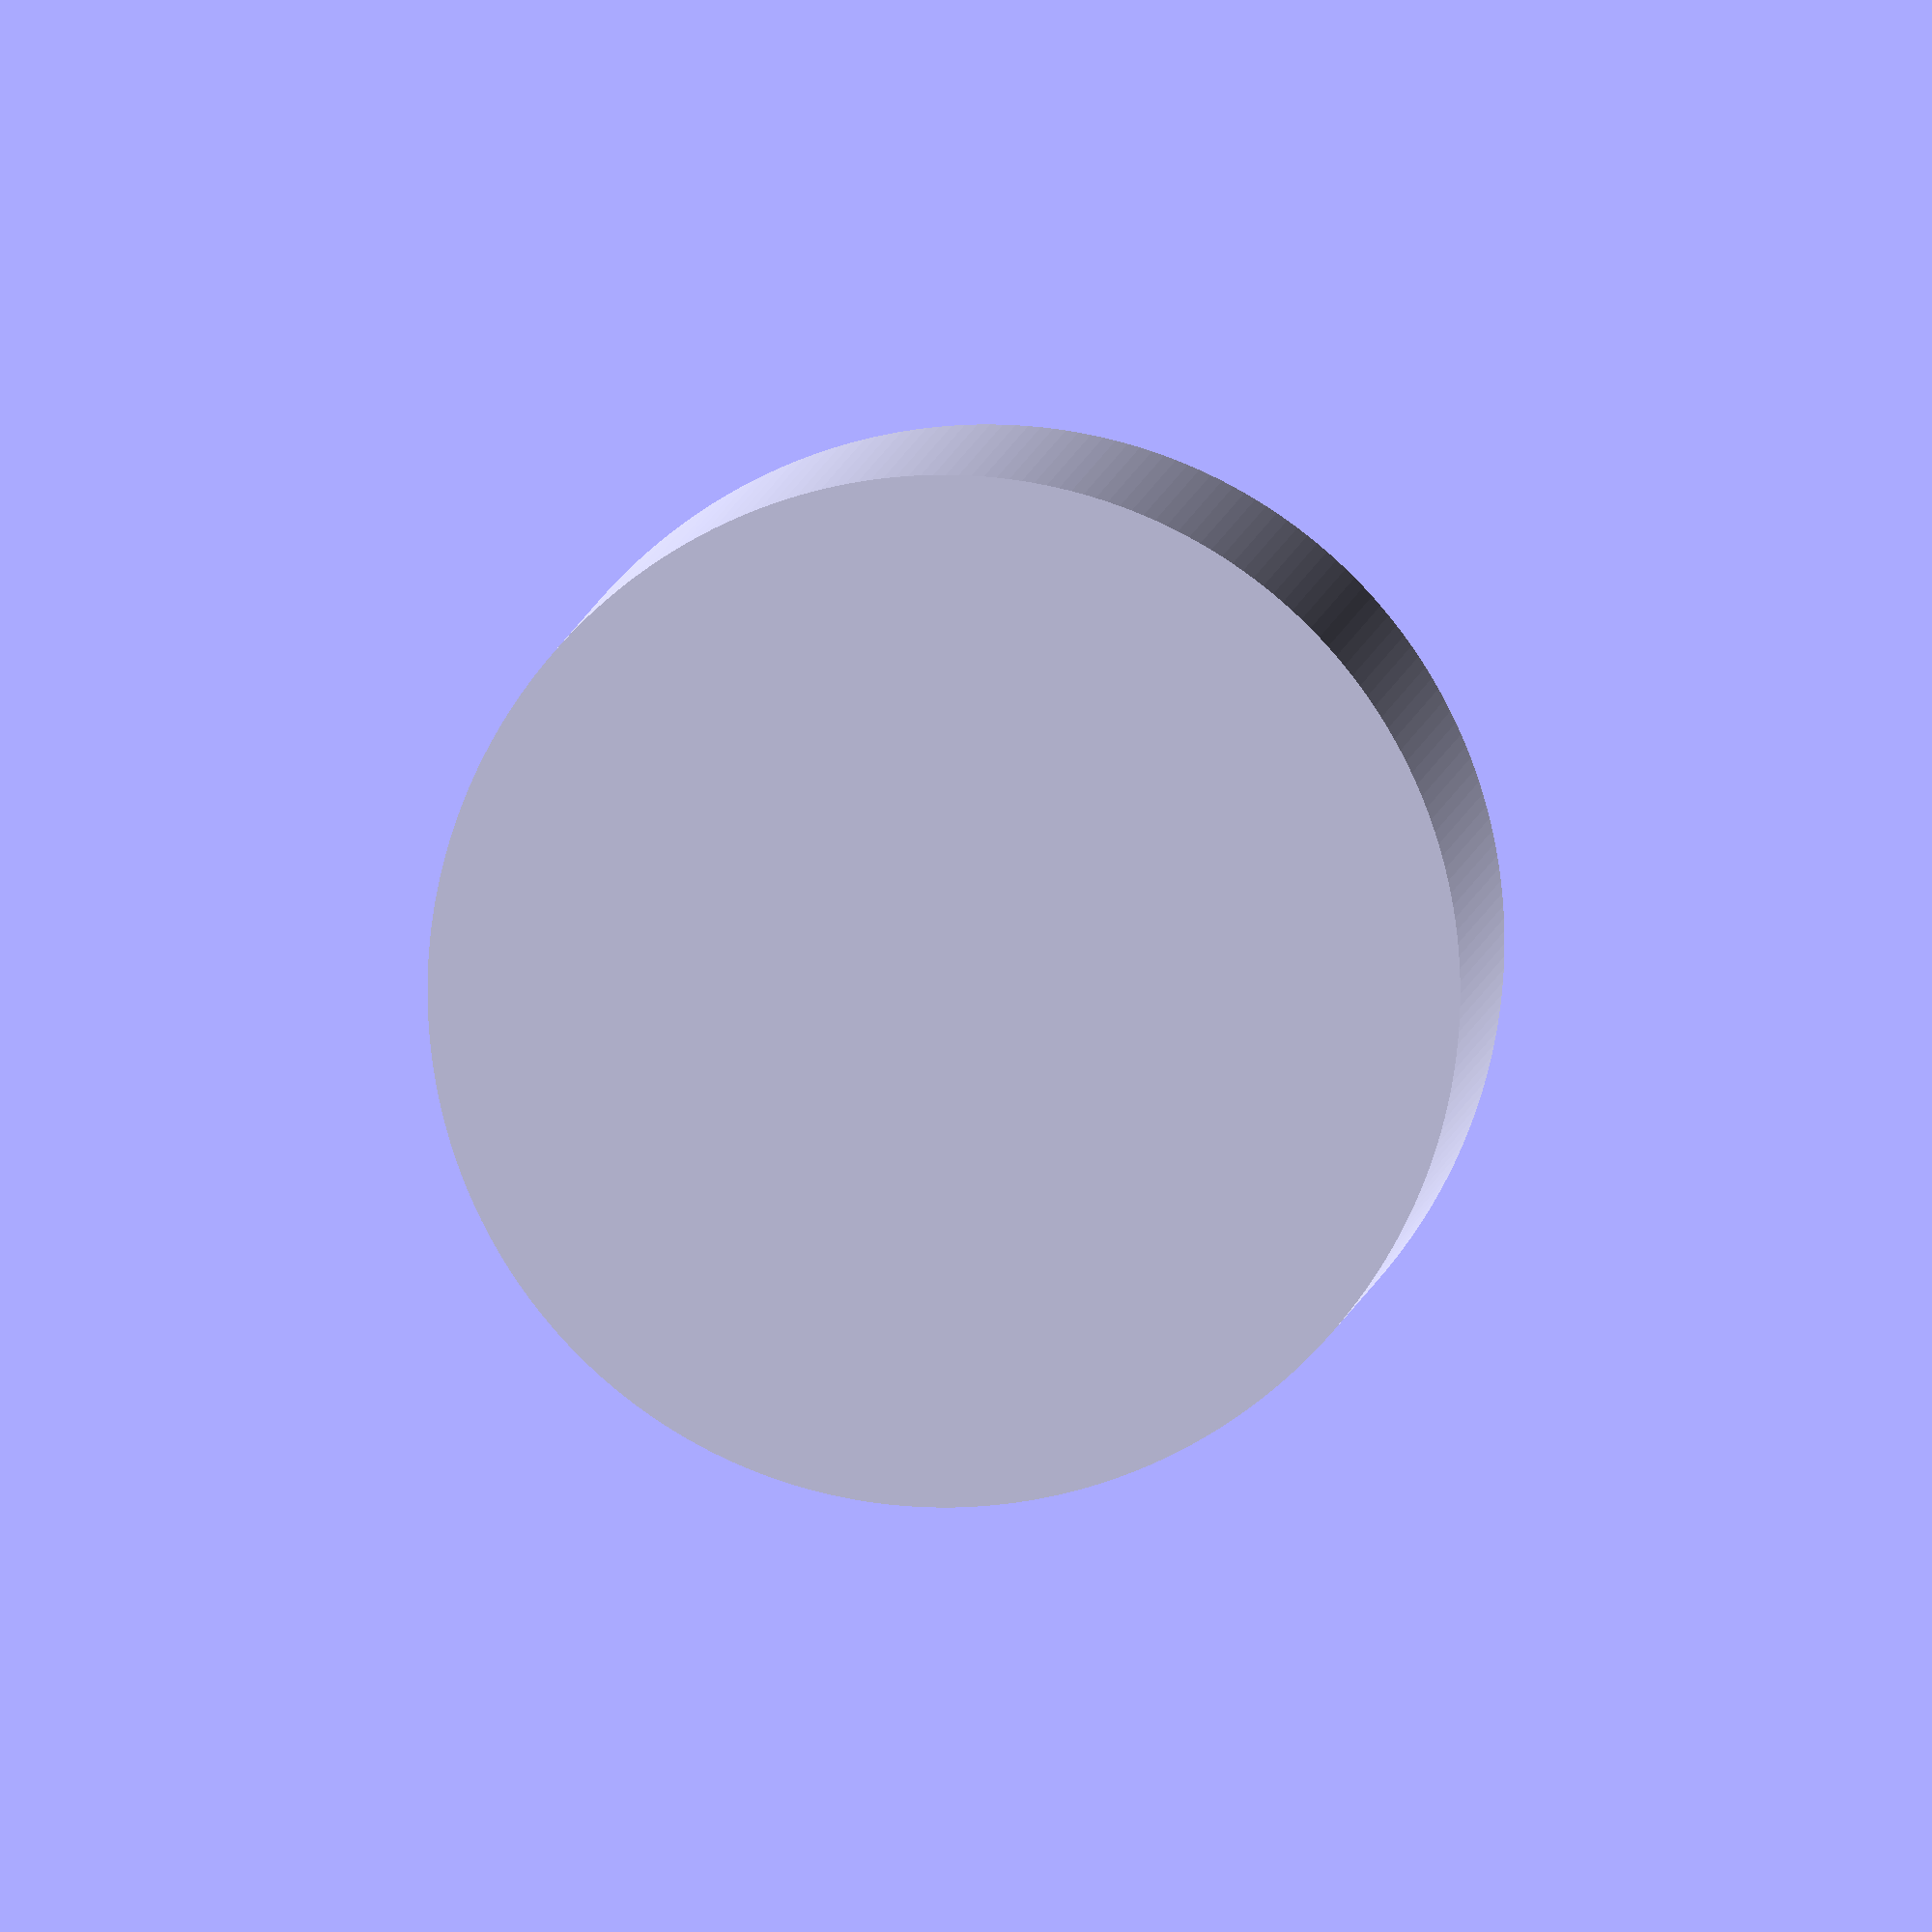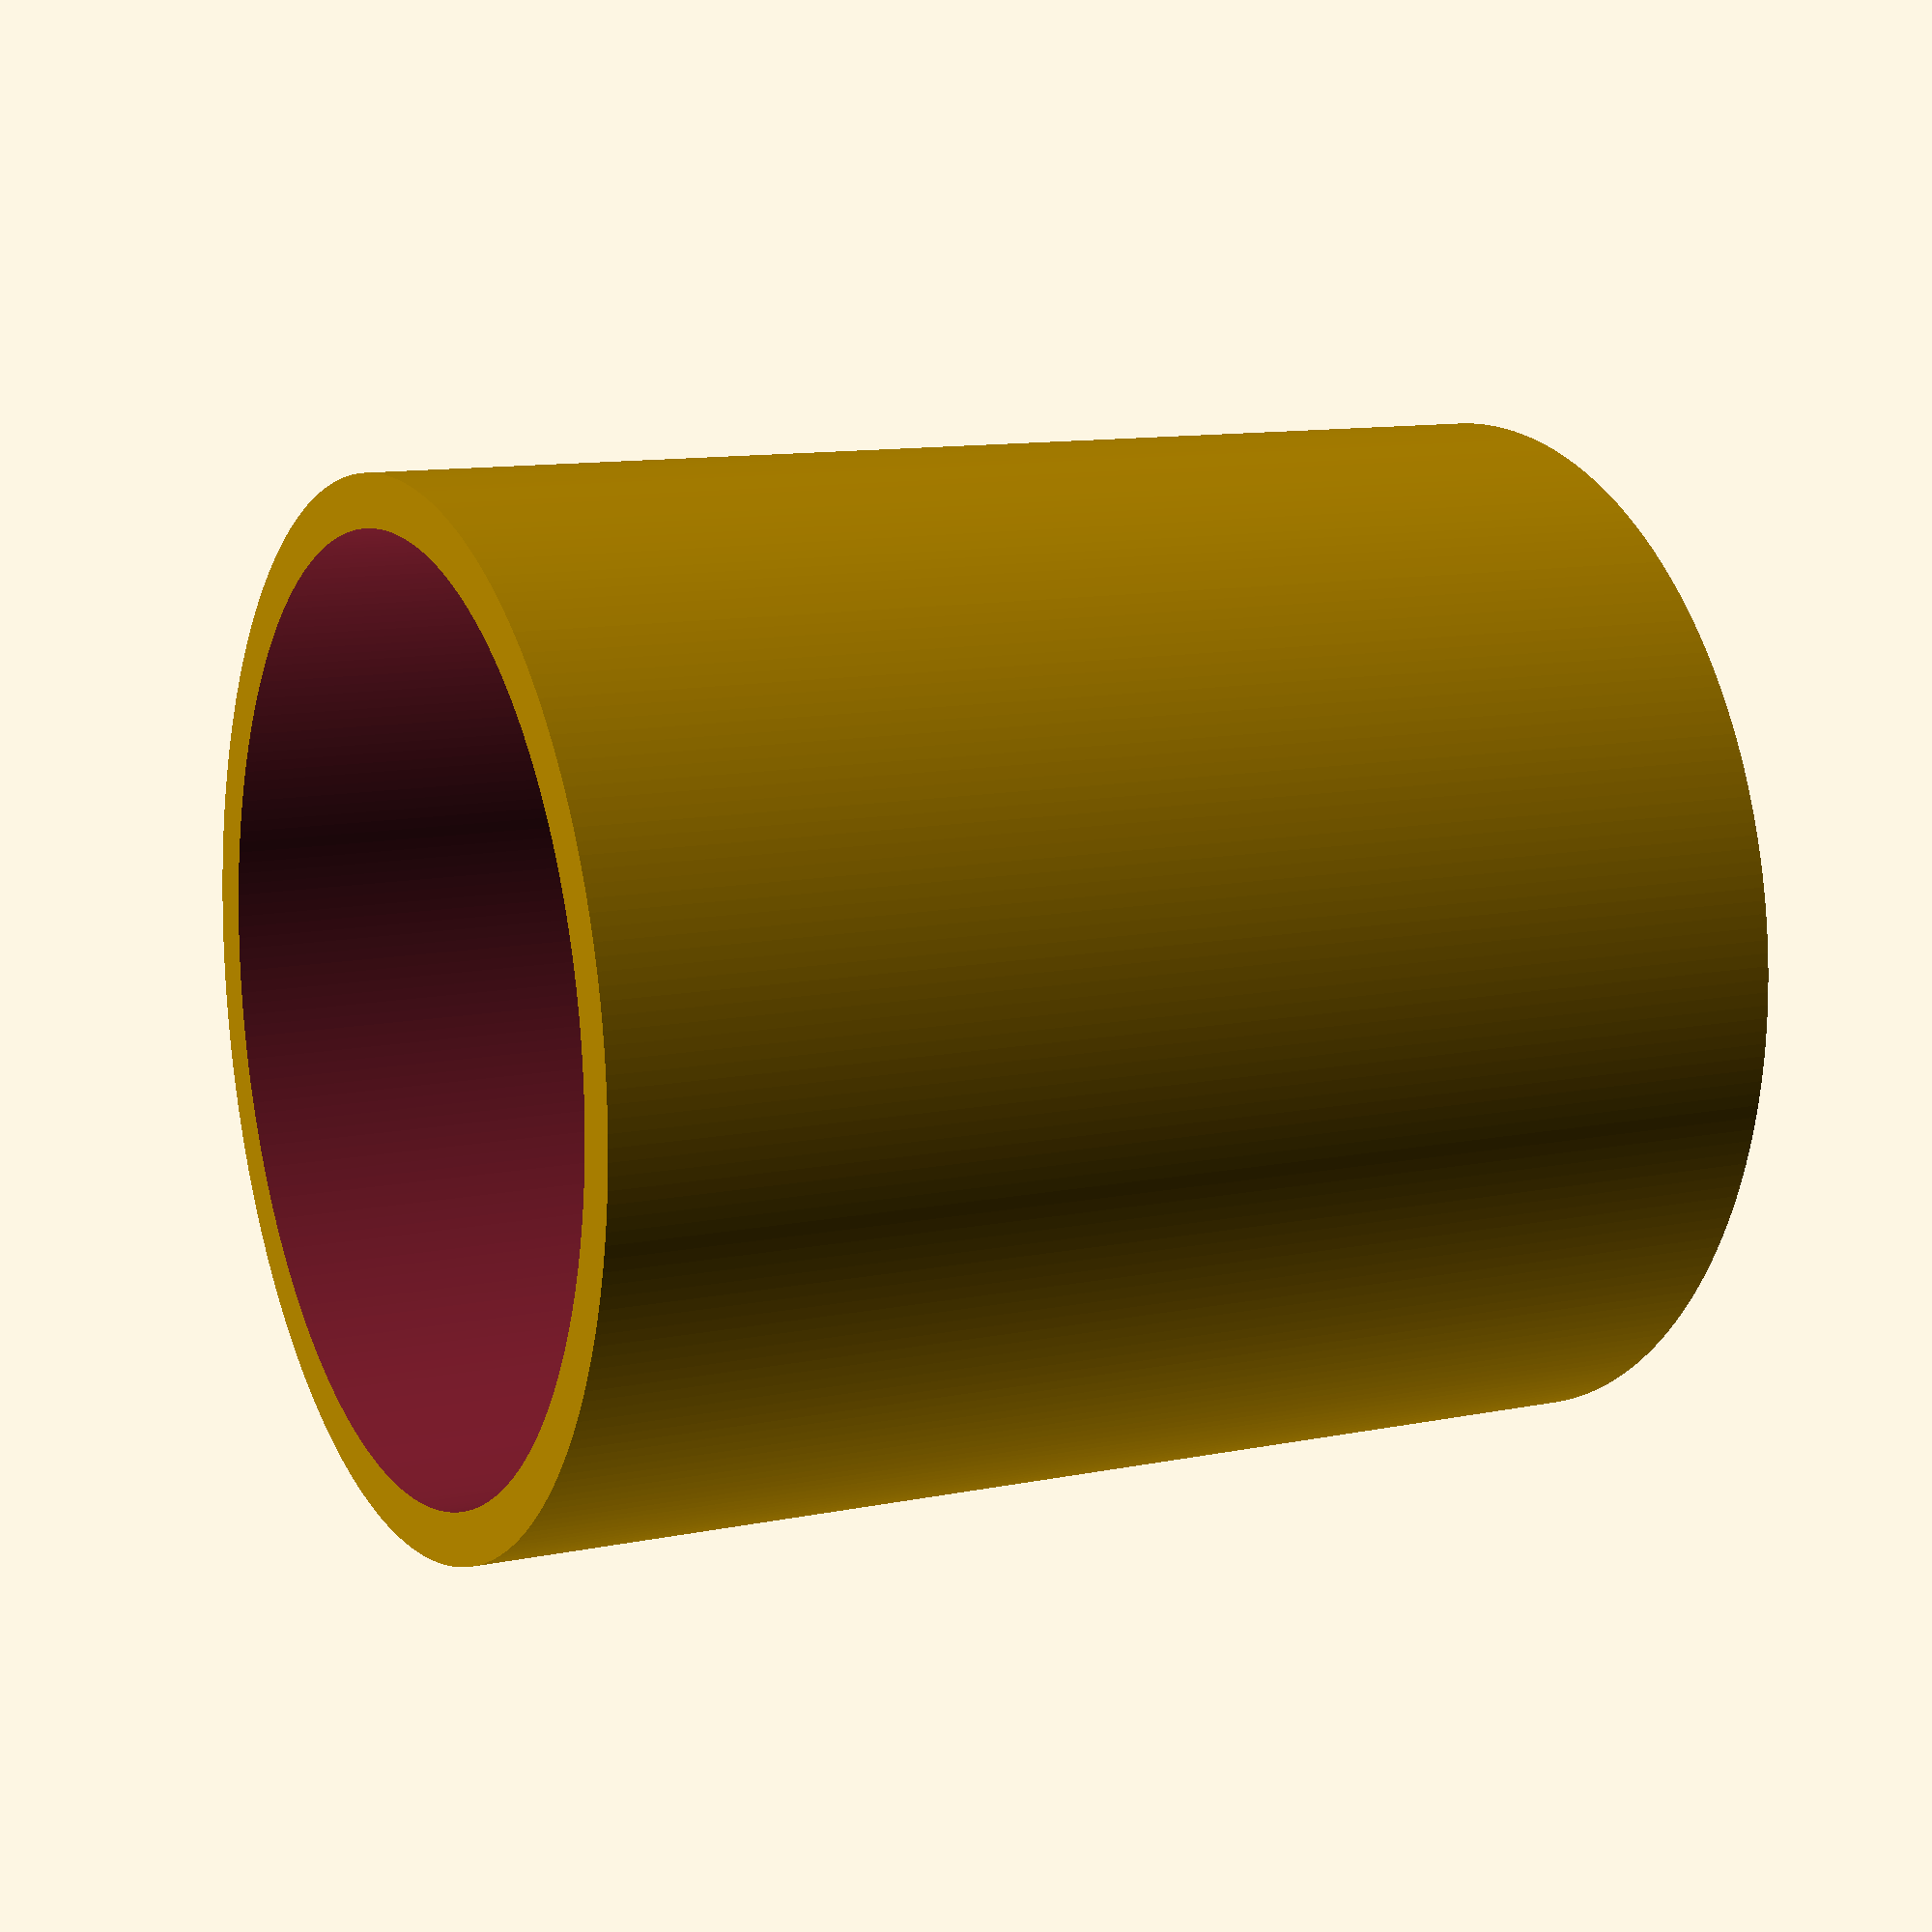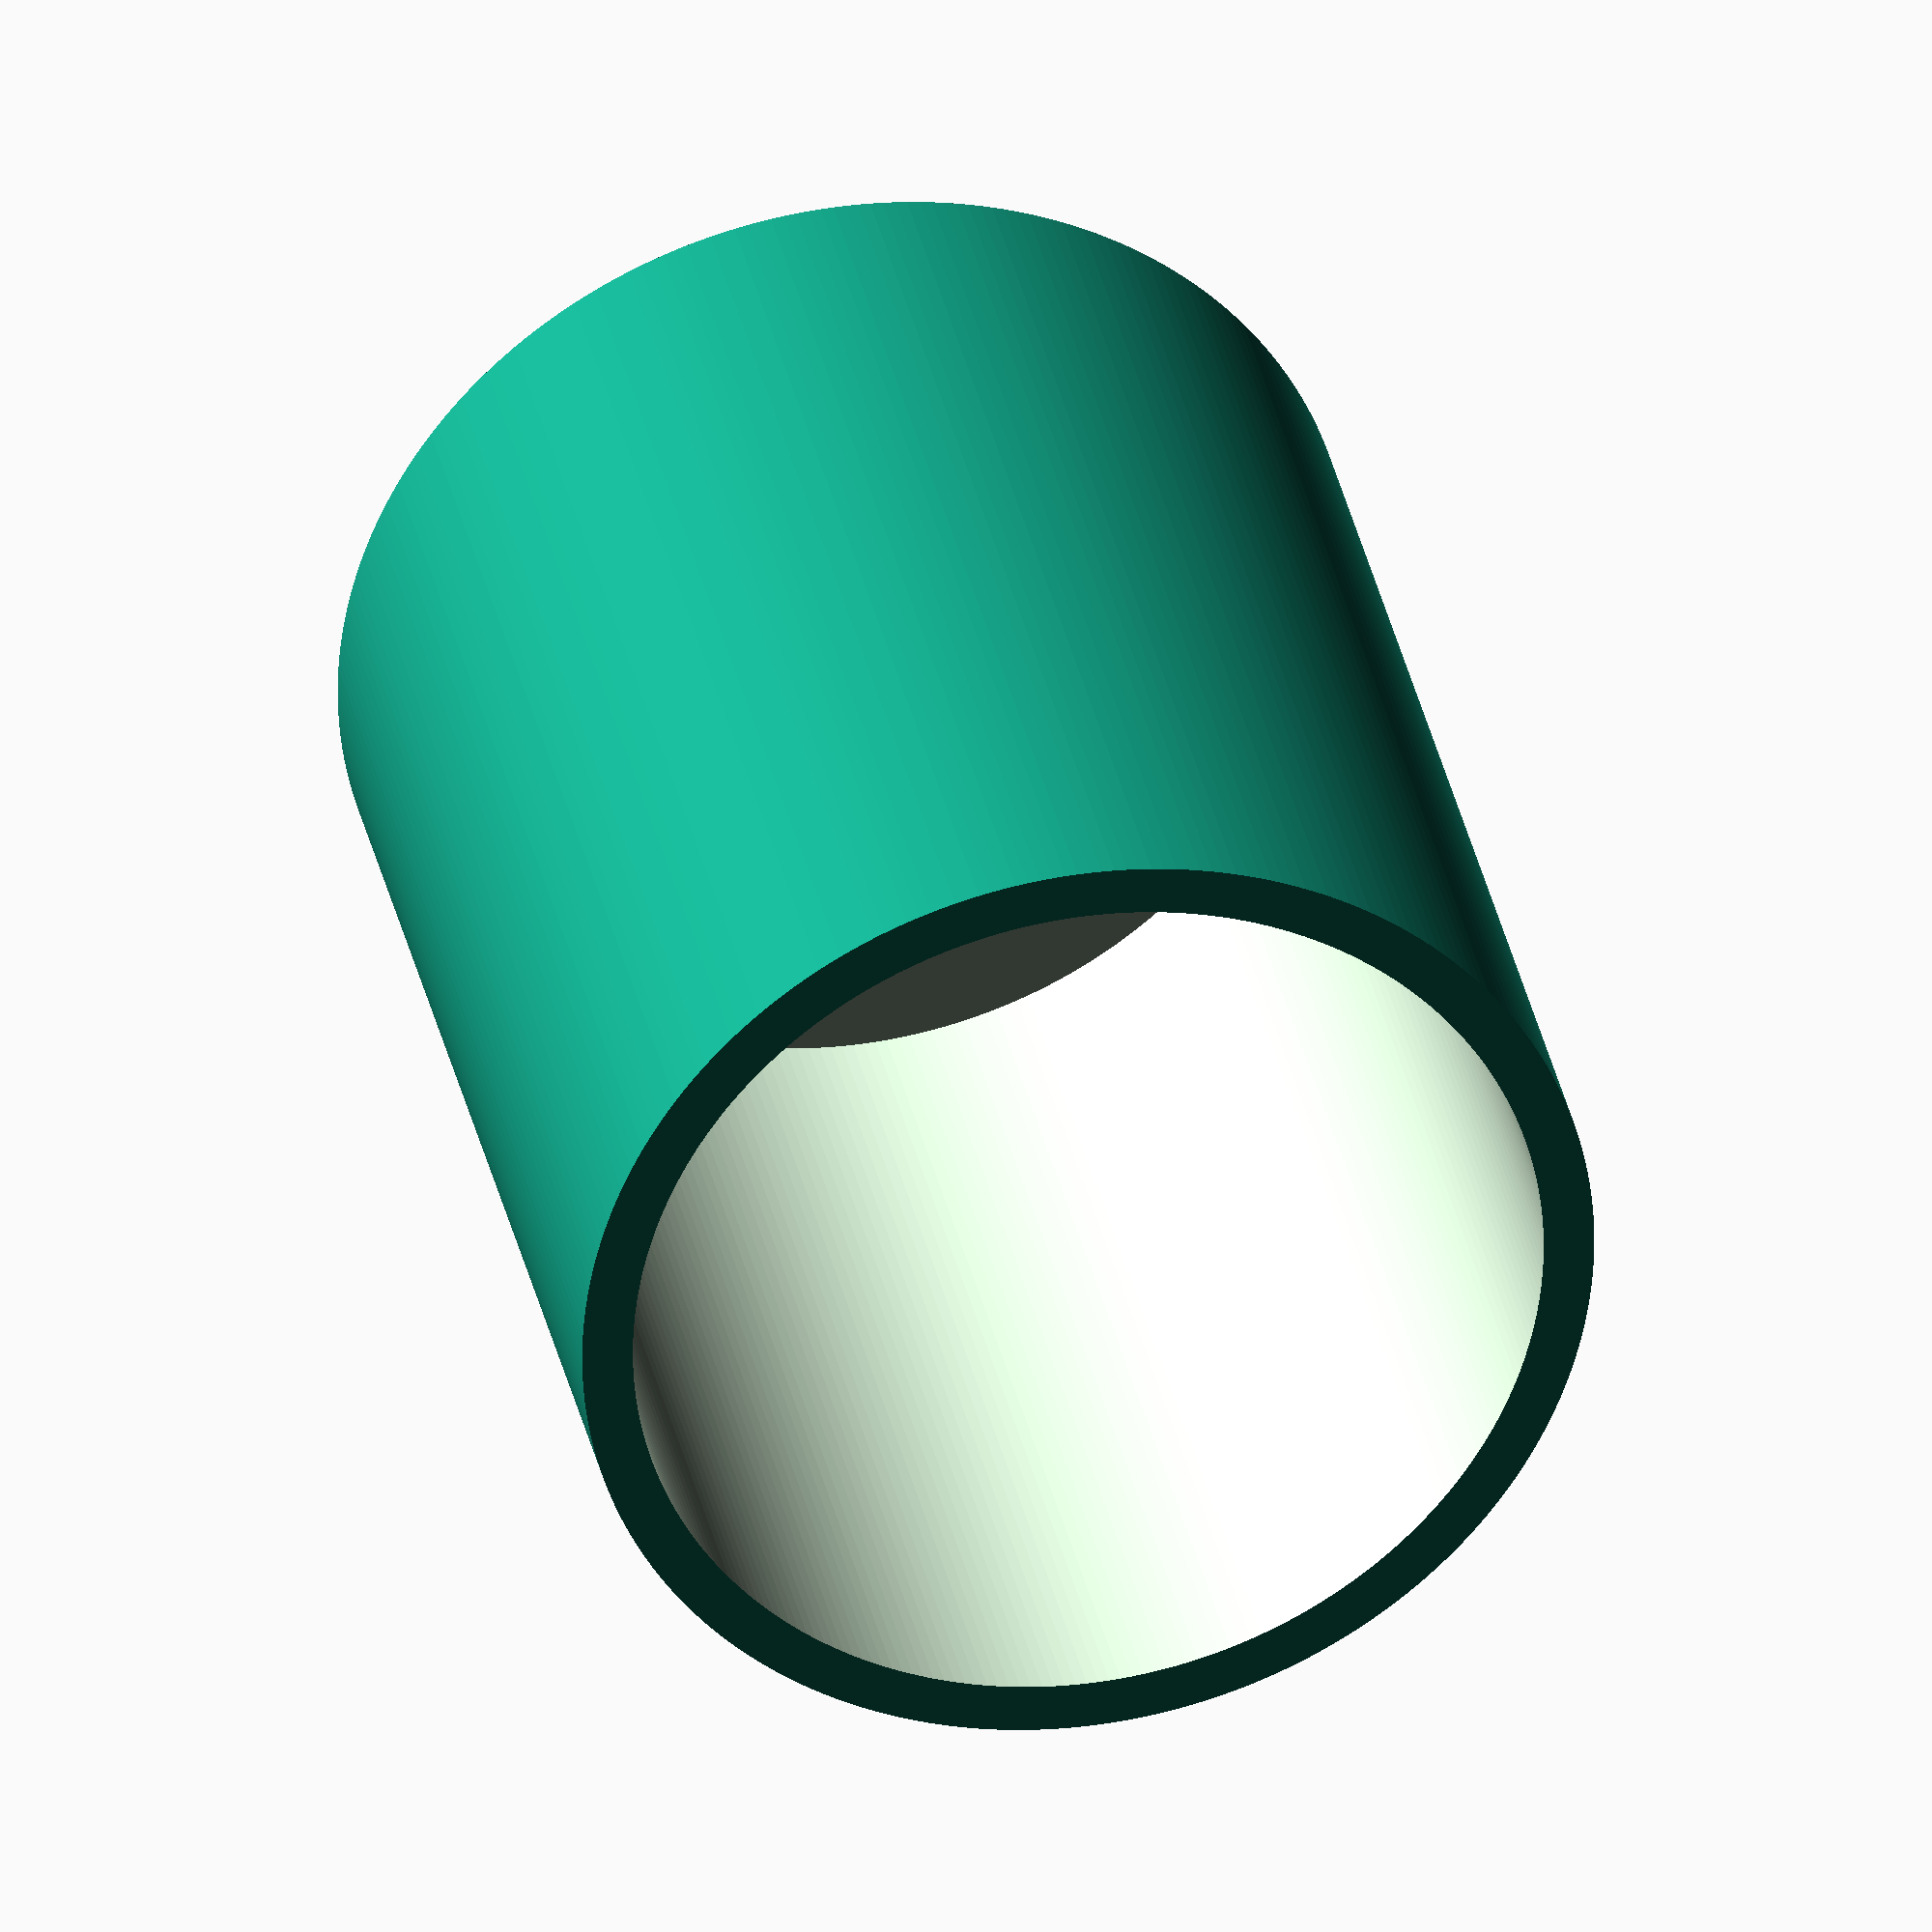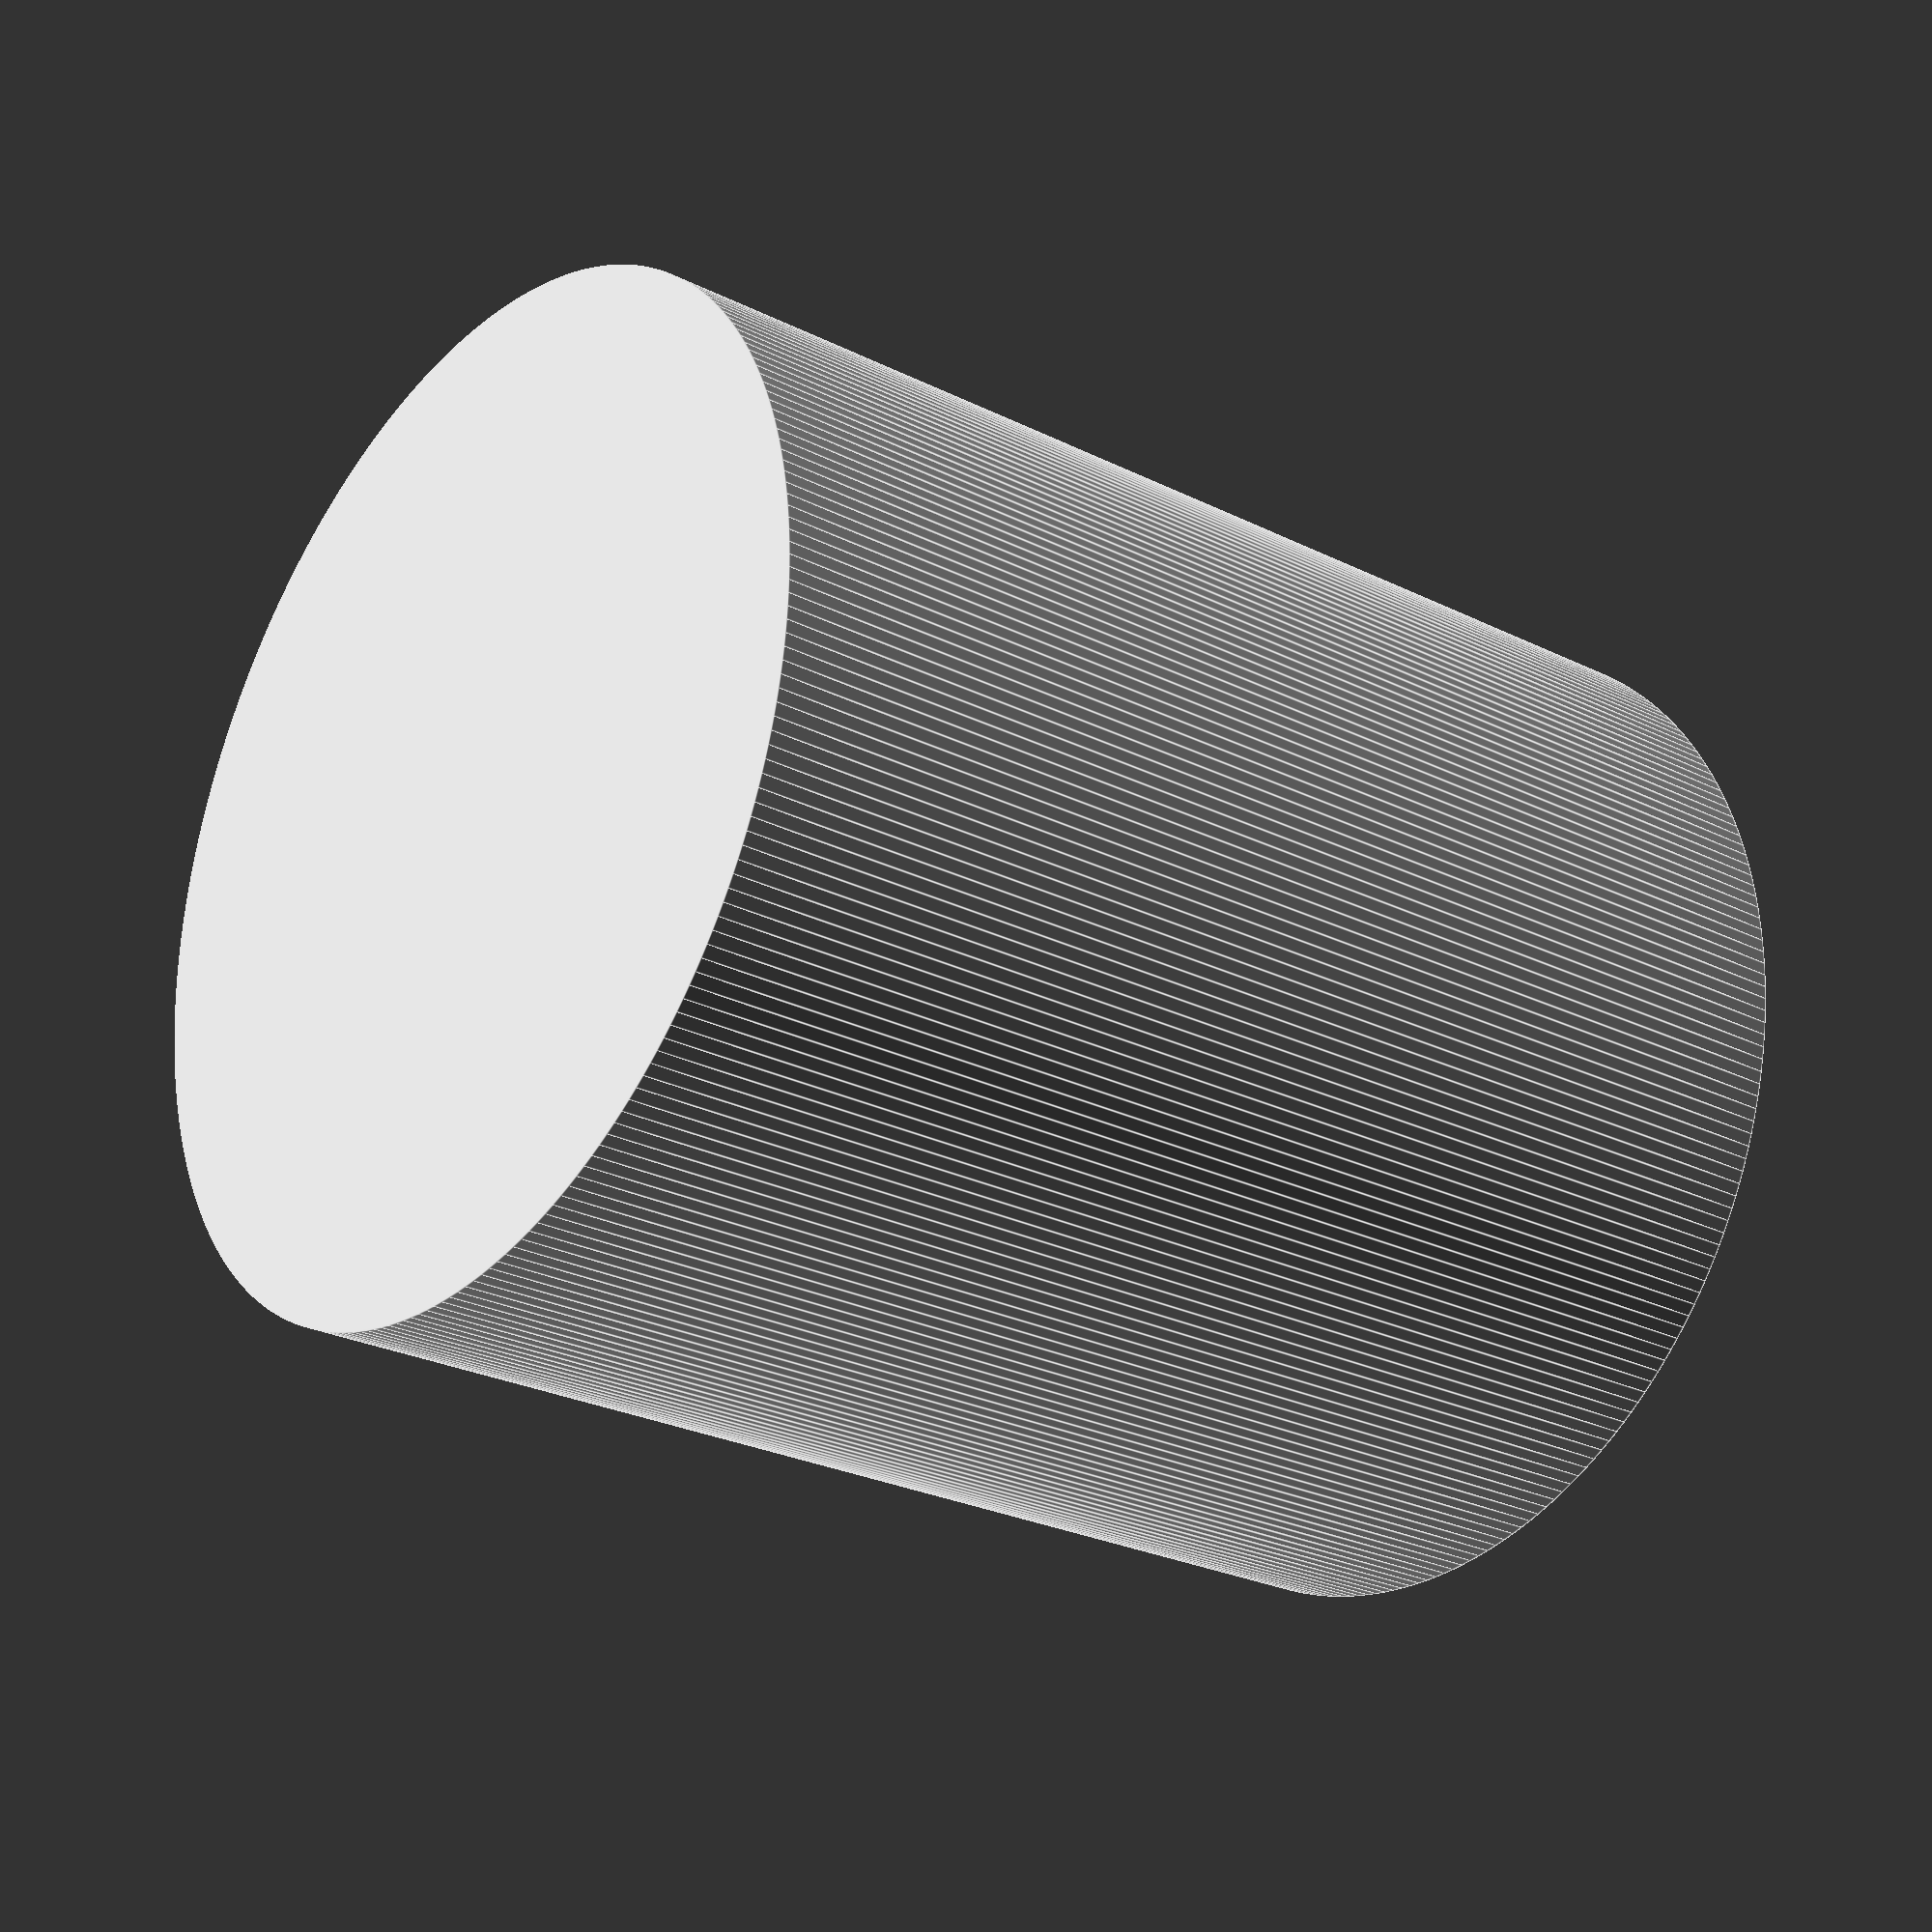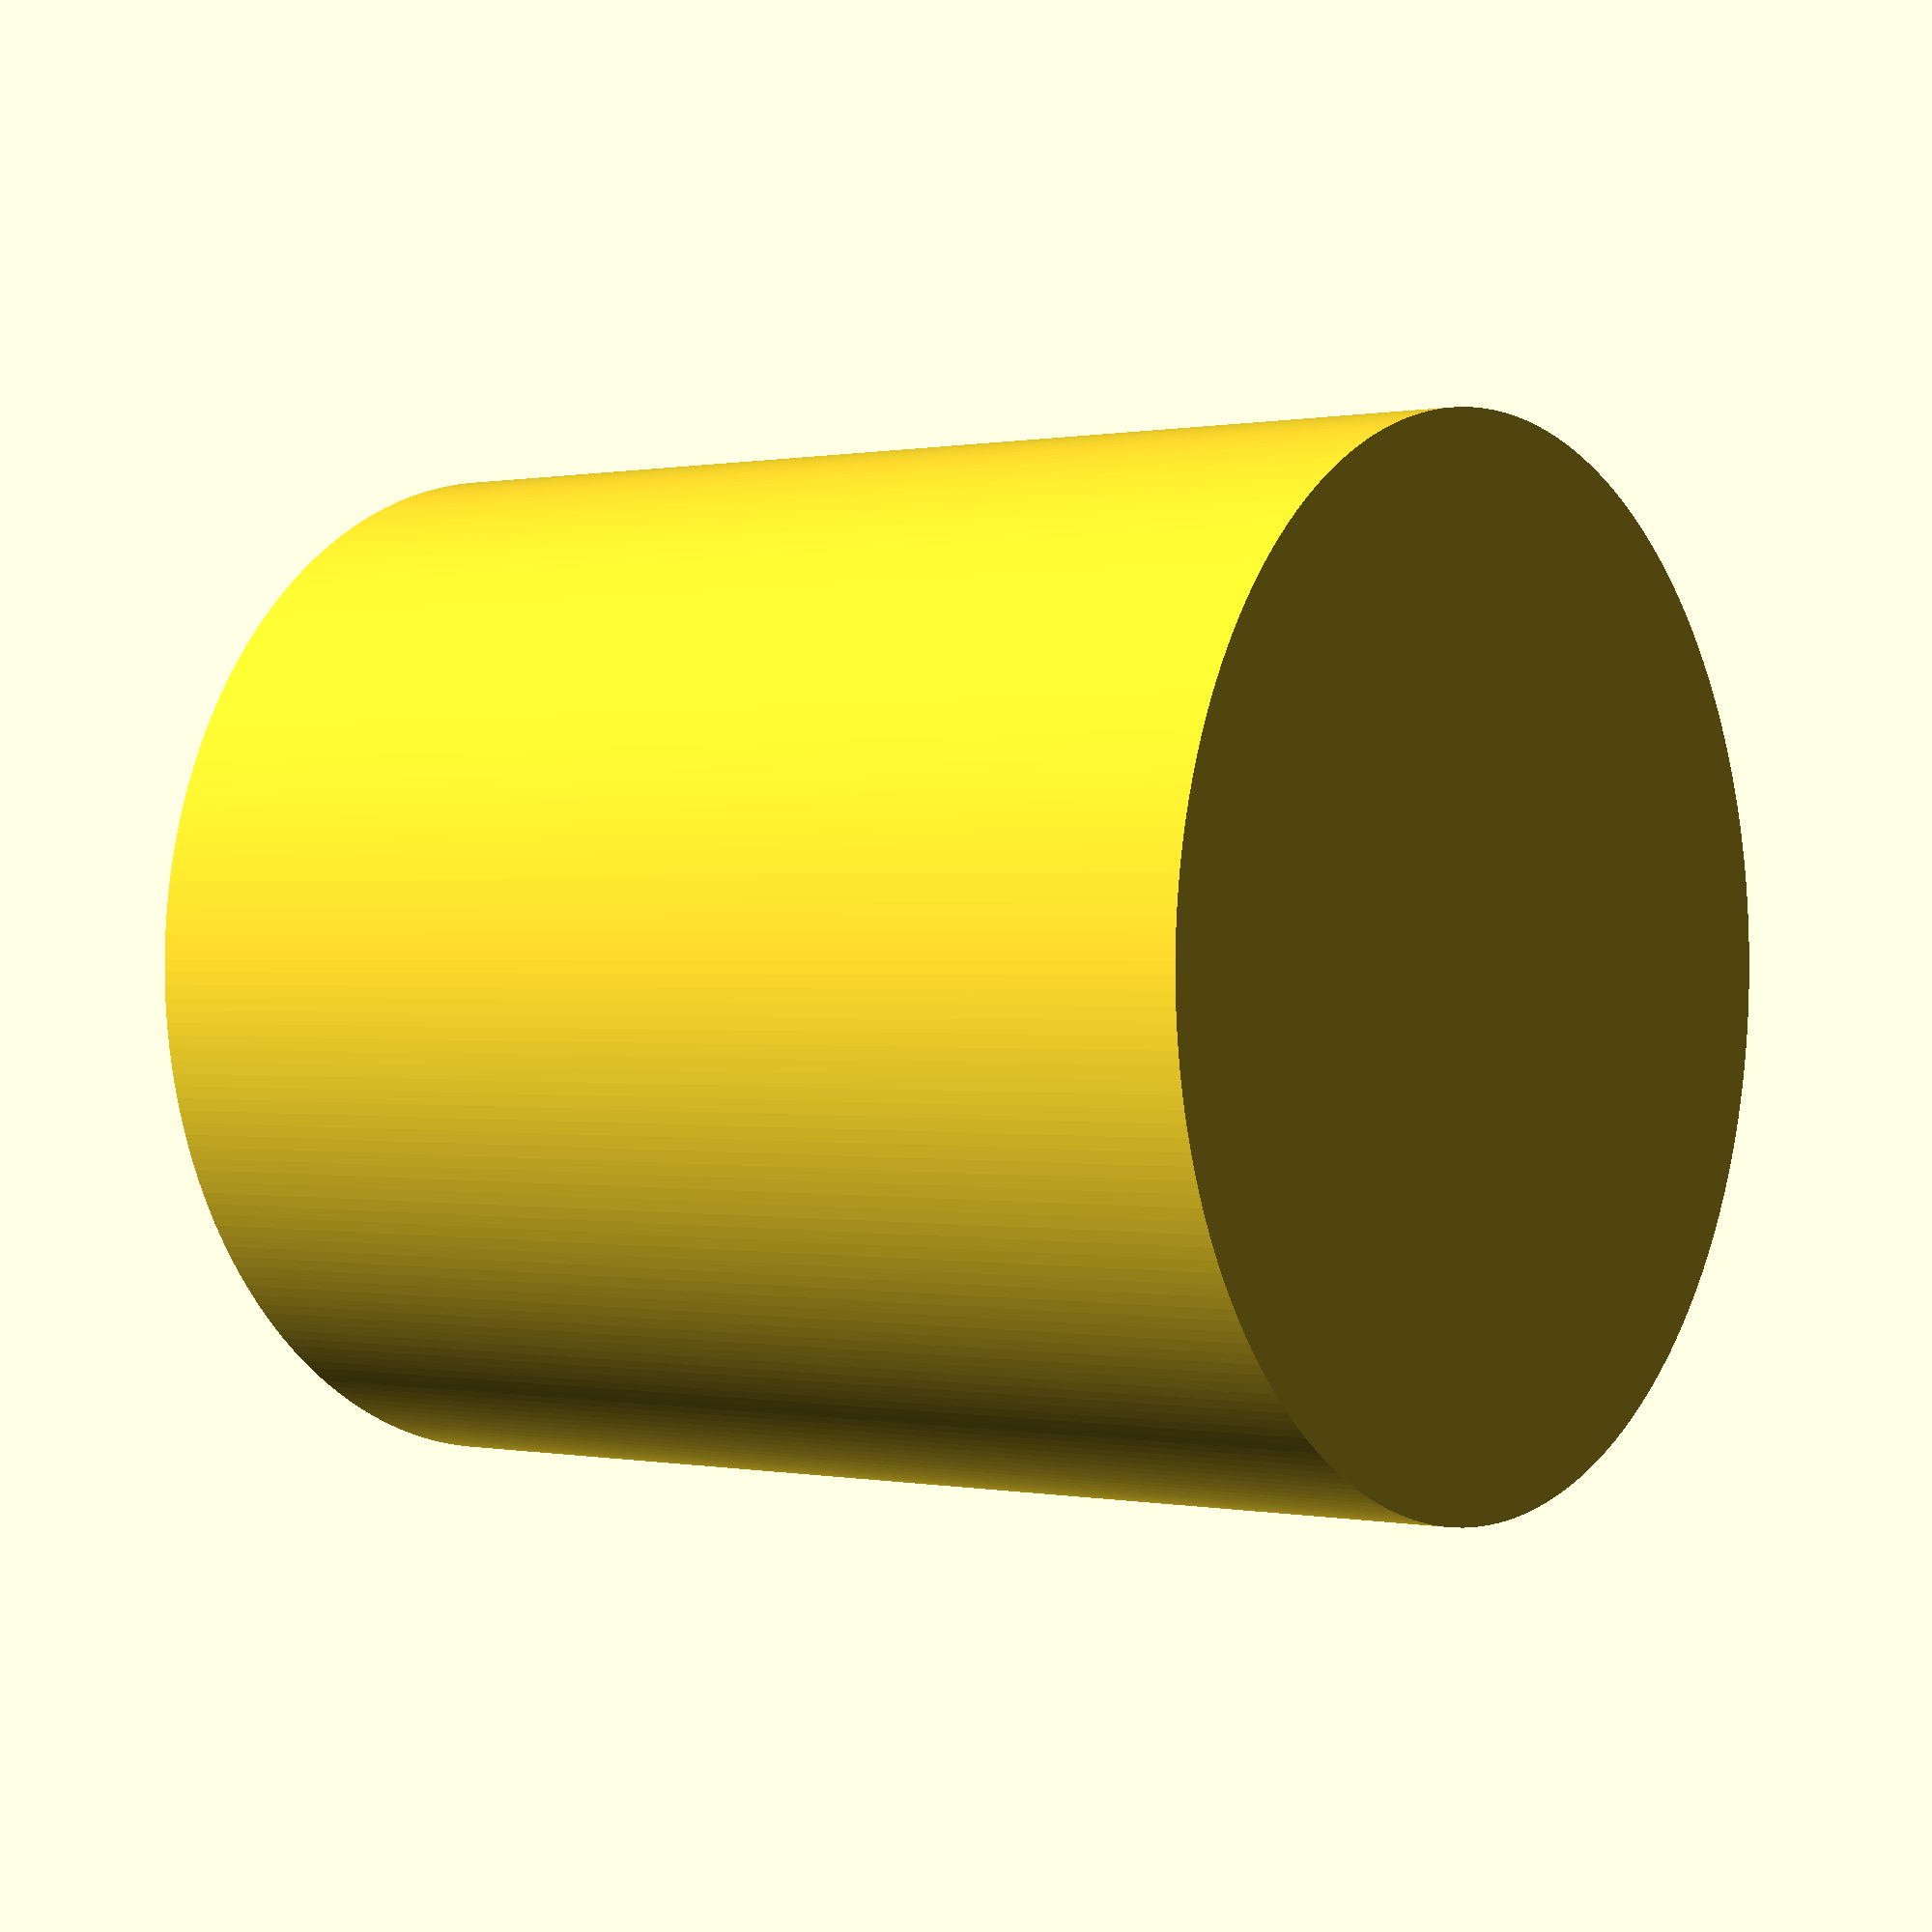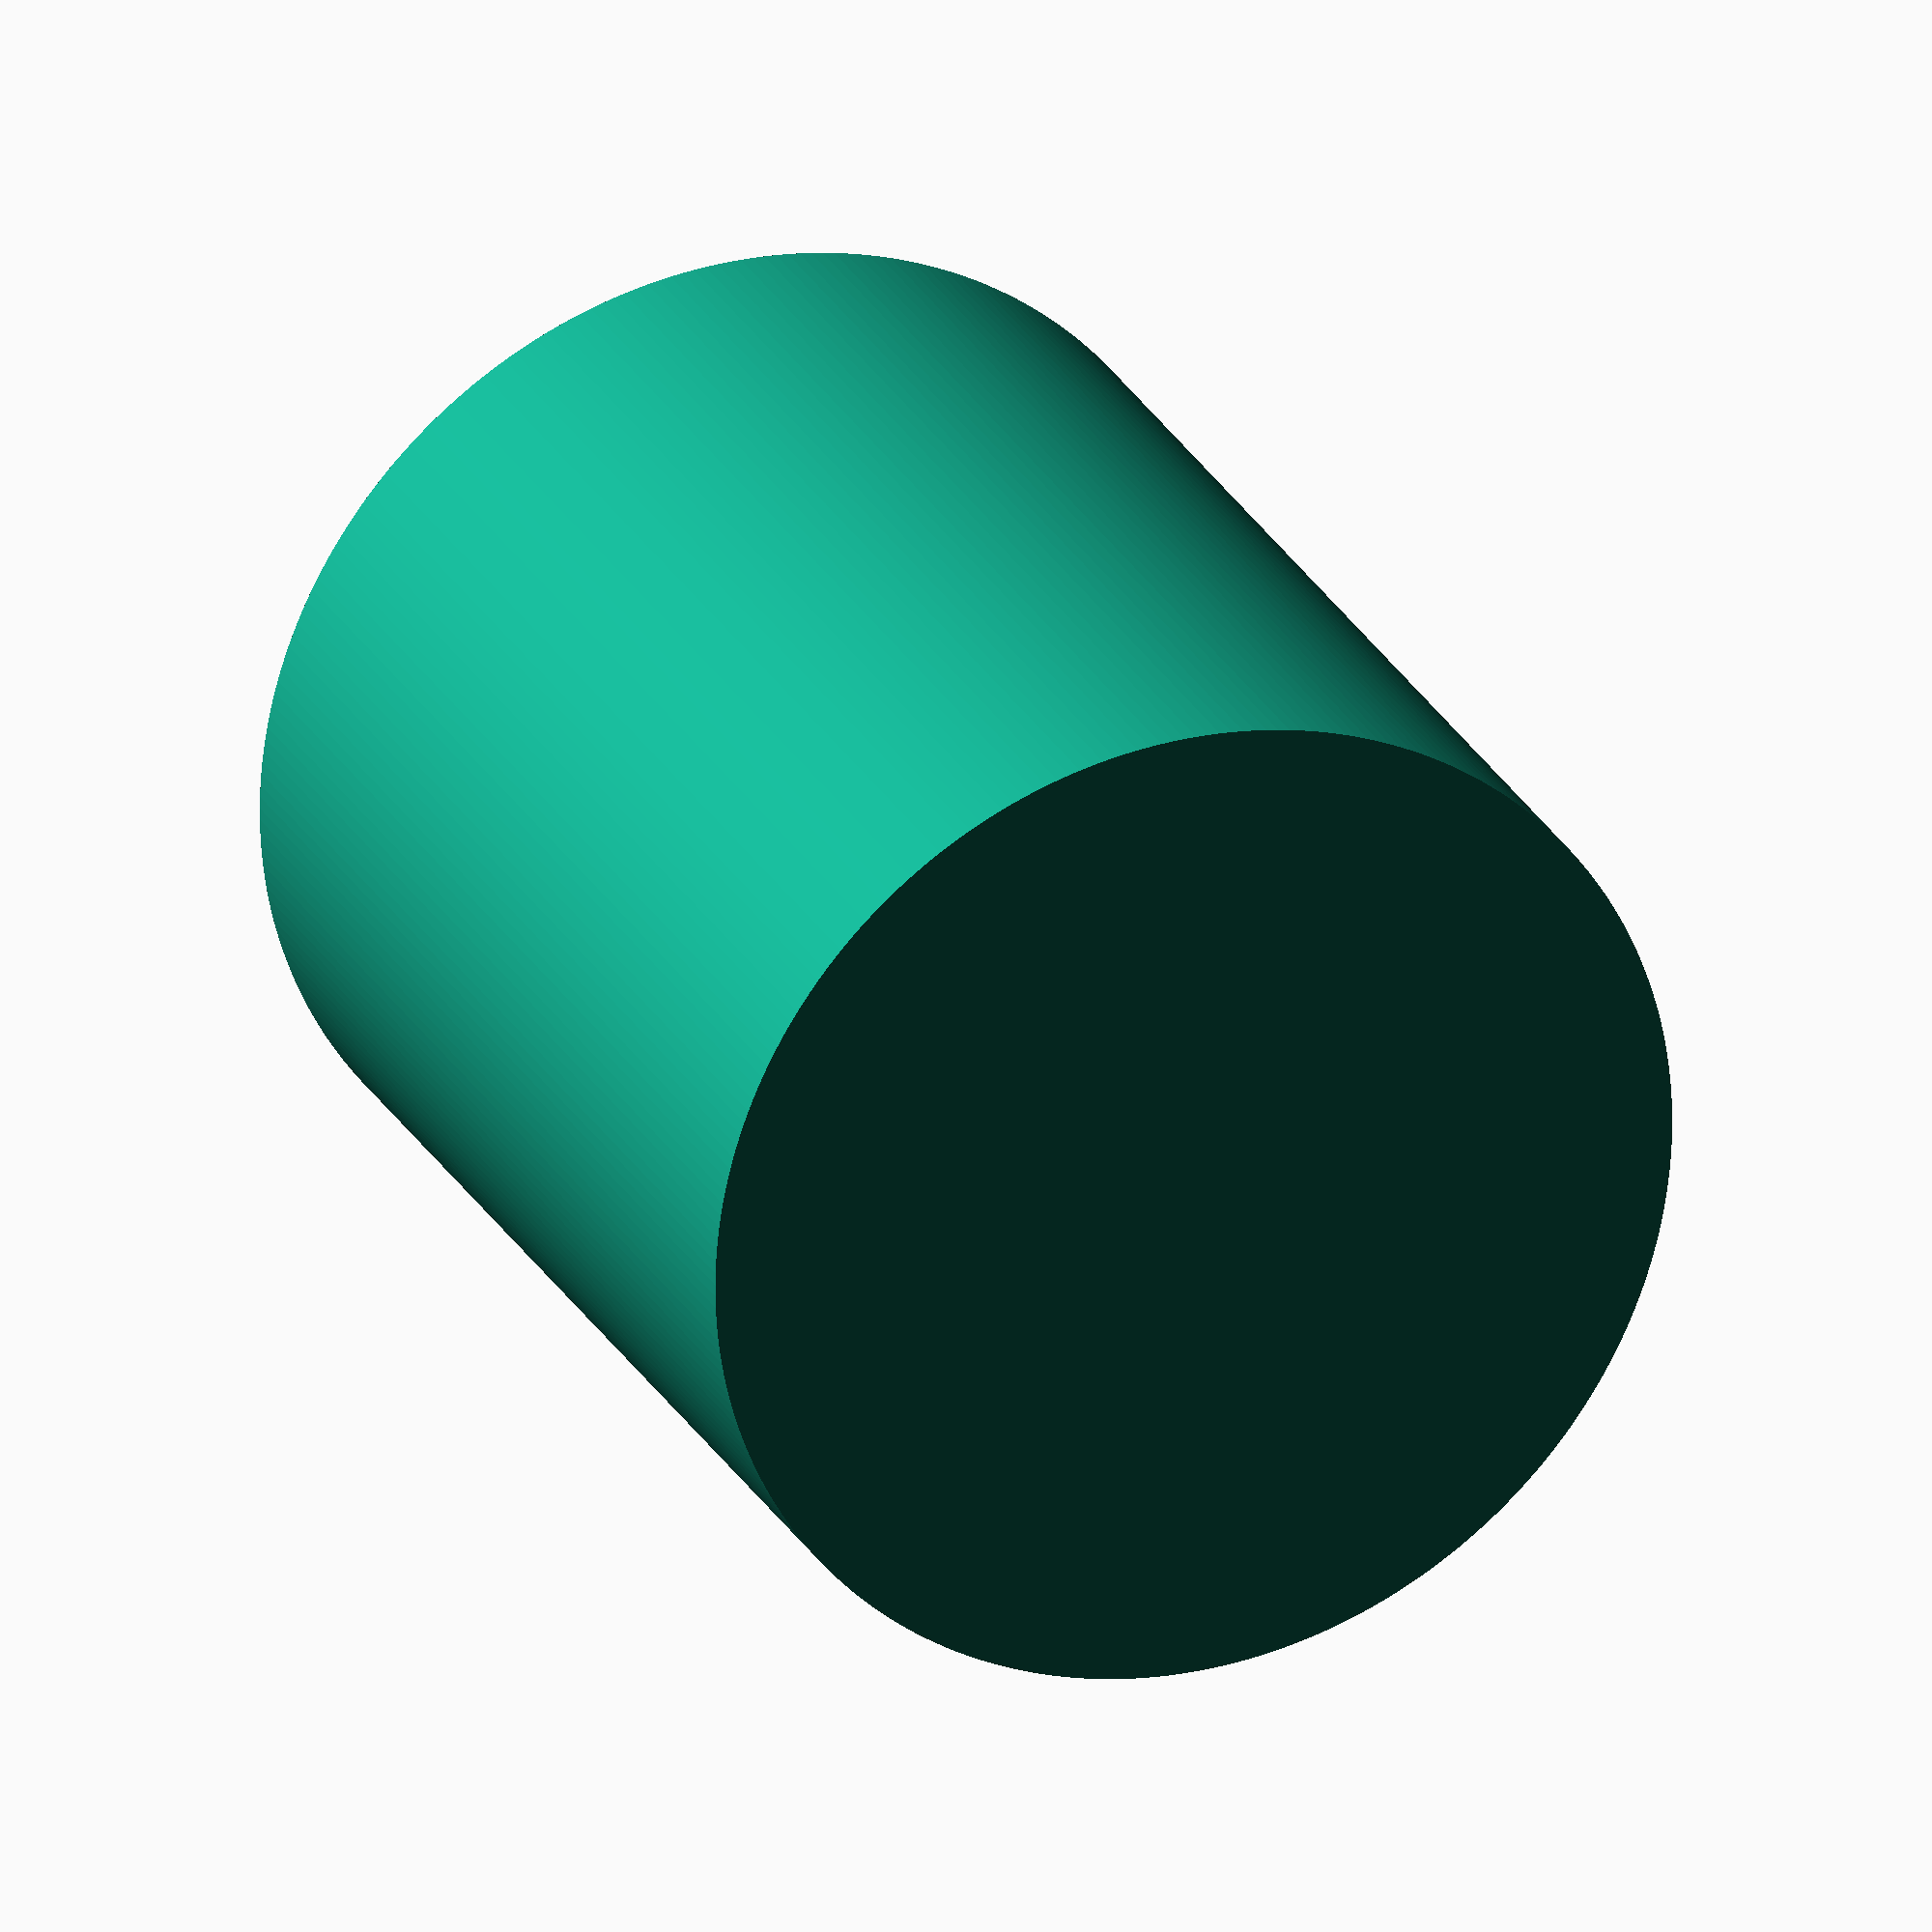
<openscad>
$fn=256;
BoxH=70;
BoxD=60;
Wall=3;
DW=Wall*2;

difference()
{
  cylinder(h=BoxH,d=BoxD);
  translate([0,0,Wall]) cylinder(h=BoxH+DW,d=BoxD-DW);
}
</openscad>
<views>
elev=177.6 azim=188.2 roll=357.9 proj=o view=wireframe
elev=348.8 azim=133.7 roll=63.2 proj=p view=solid
elev=145.6 azim=188.6 roll=191.7 proj=o view=solid
elev=25.9 azim=168.9 roll=231.6 proj=p view=edges
elev=359.8 azim=243.9 roll=126.6 proj=p view=solid
elev=154.7 azim=230.3 roll=22.2 proj=o view=wireframe
</views>
